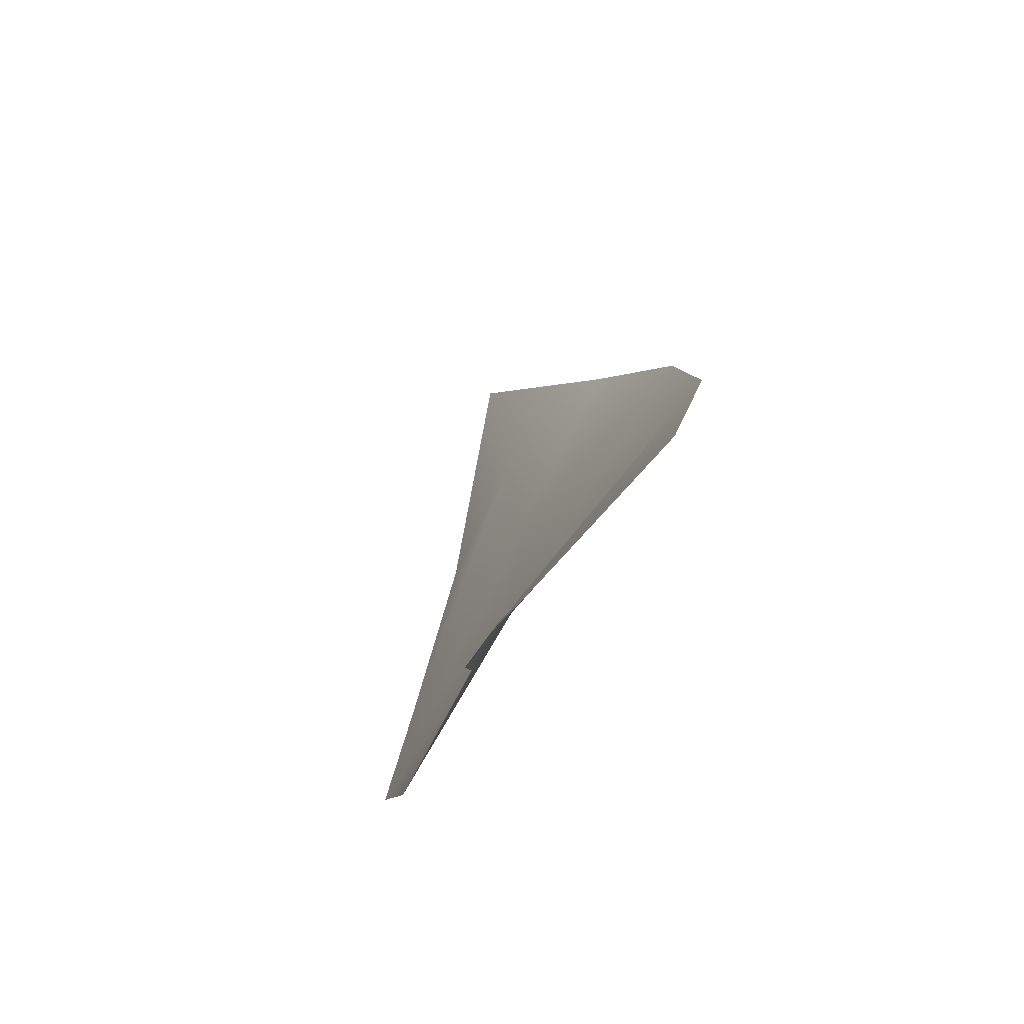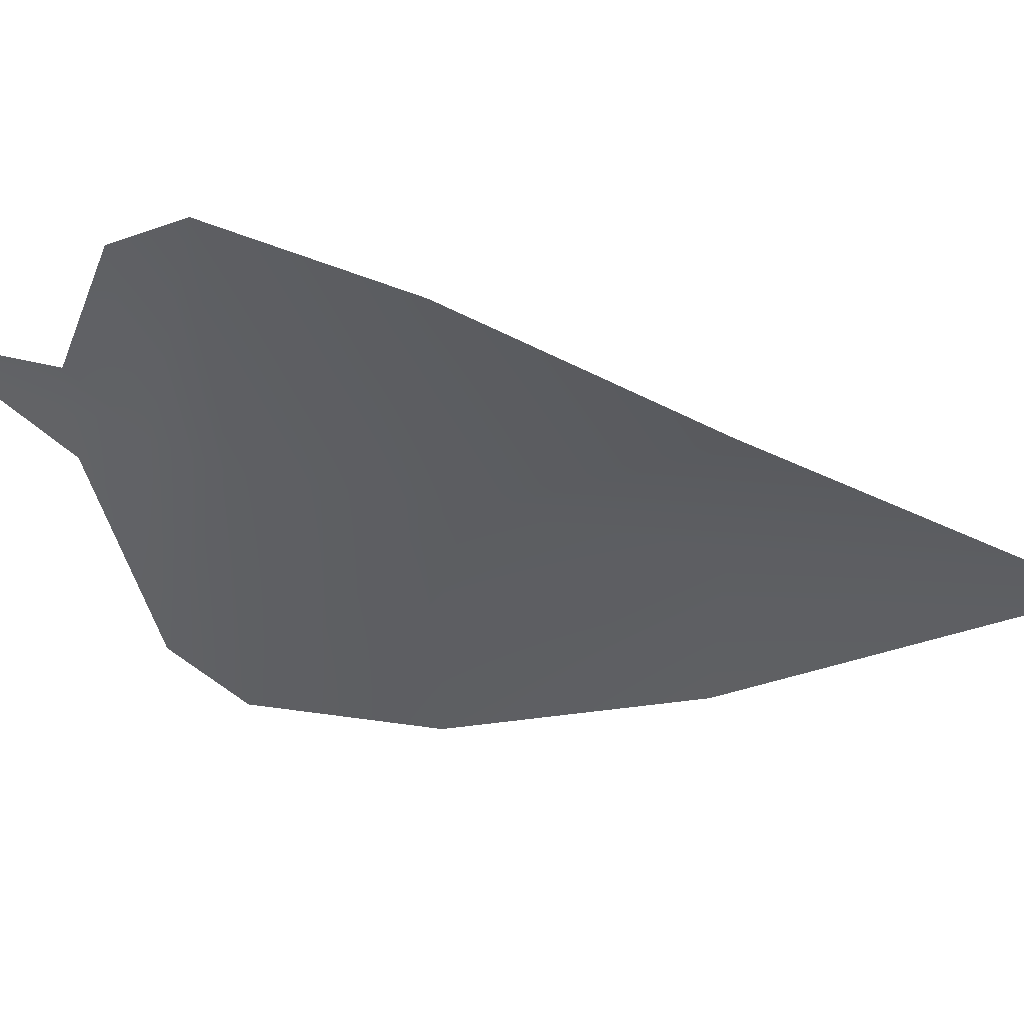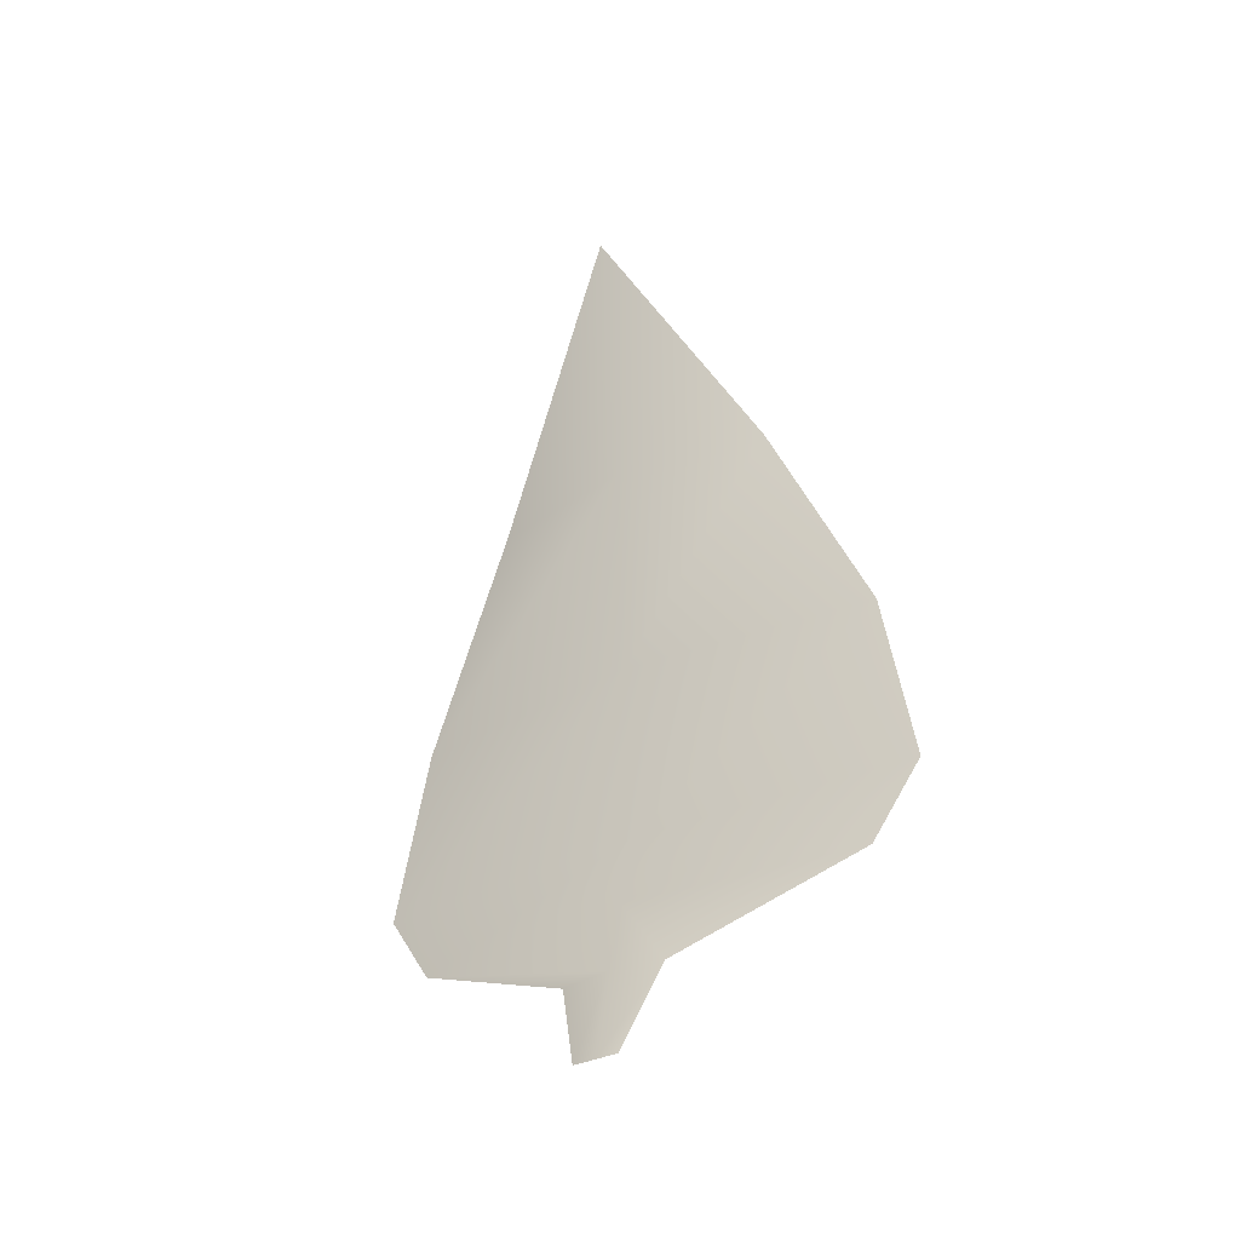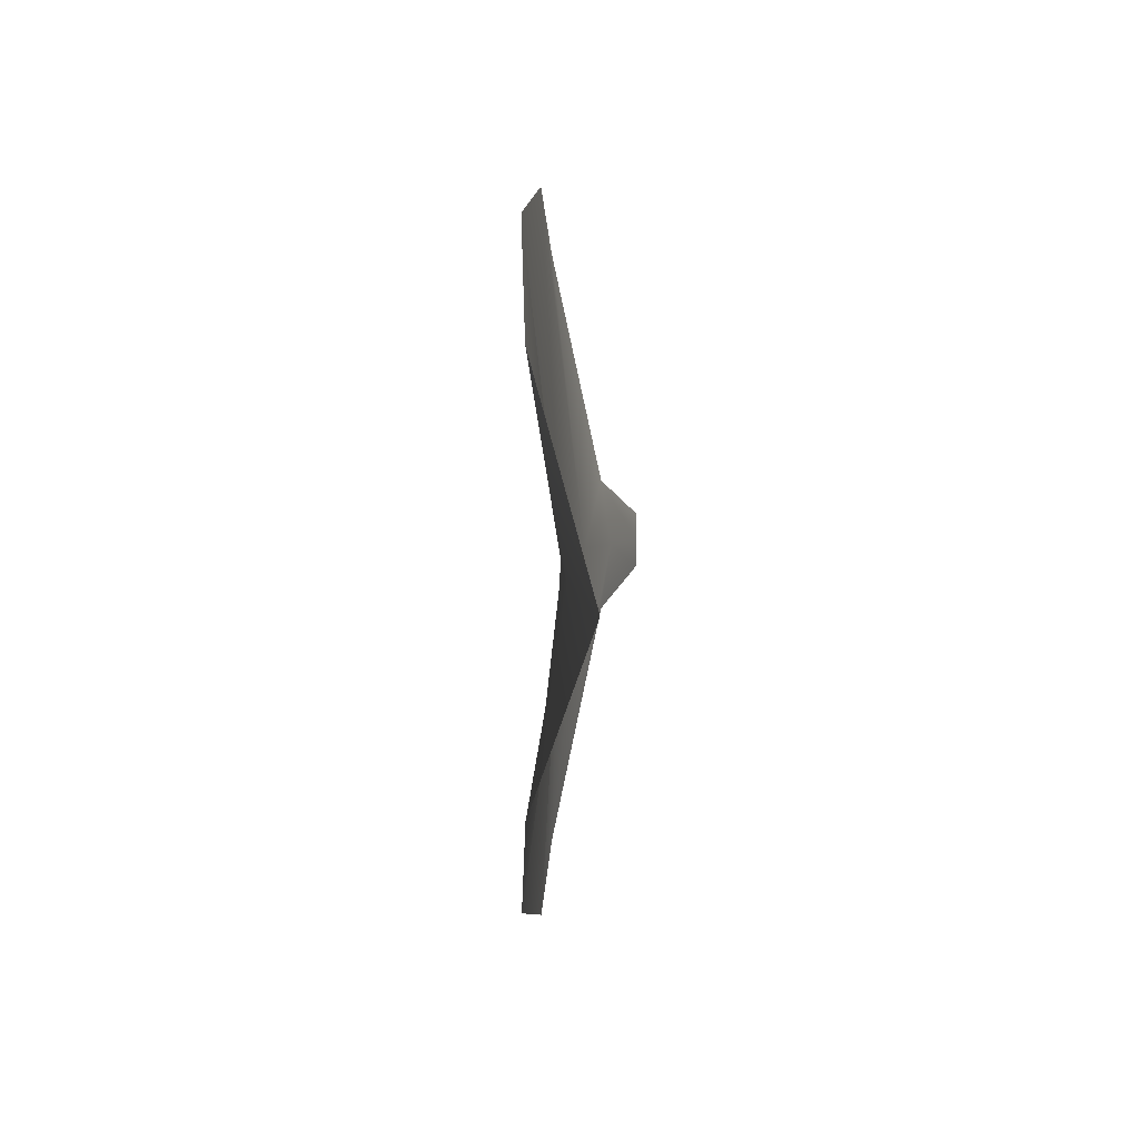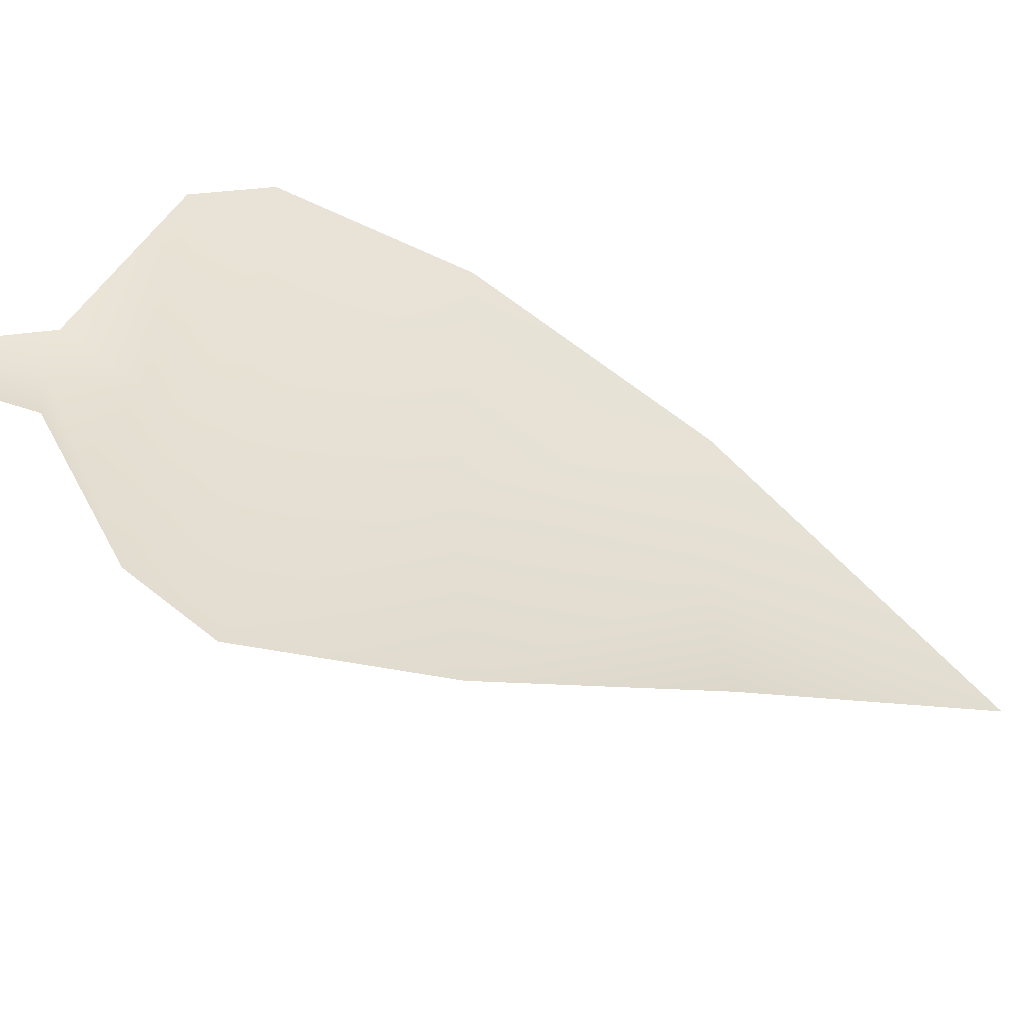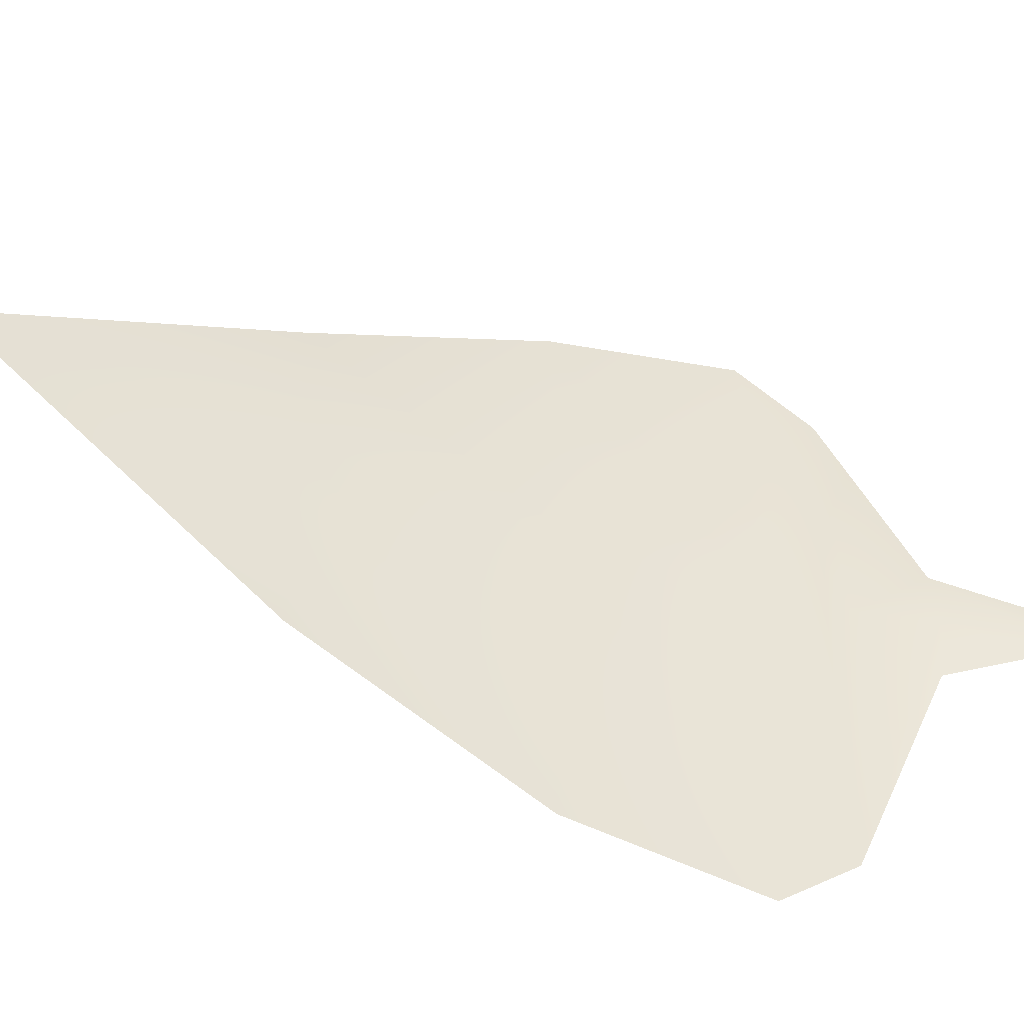
<metadata>
{"format":"obj","ext":"obj","renderer":"f3d","projection":"perspective","resolution":1024,"background":"white","views":[{"elev":-71.6,"azim":-35.0,"up":"+Y"},{"elev":48.6,"azim":105.0,"up":"+Z"},{"elev":-34.2,"azim":-56.2,"up":"+Y"},{"elev":3.2,"azim":-177.5,"up":"+Z"},{"elev":-50.9,"azim":66.9,"up":"+Z"},{"elev":-43.3,"azim":-113.0,"up":"+Z"}]}
</metadata>
<code>
o Plane
v 0.06989 0.1732 0.2566
v 0.02933 0.09468 0.05766
v 0.04108 0.1732 0
v 0.02056 0.09468 0
v 0.06989 0.1732 -0.2566
v 0.02933 0.09468 -0.05766
v 0.07525 0.2512 0.31
v 0.05819 0.2512 0
v 0.07525 0.2512 -0.31
v 0.08042 0.4439 0.2756
v 0.04866 0.4439 0
v 0.08042 0.4439 -0.2756
v 0.06318 0.687 0.1681
v 0.03372 0.687 0
v 0.06318 0.687 -0.1681
v 0 1 0
v -0 0 0
v -0 0 0.02477
v -0 0 -0.02477
f 2 1 3 4
f 5 6 4 3
f 3 1 7 8
f 8 9 5 3
f 11 12 9 8
f 10 11 8 7
f 14 15 12 11
f 13 14 11 10
f 19 17 4 6
f 17 18 2 4
f 16 15 14
f 16 14 13

</code>
